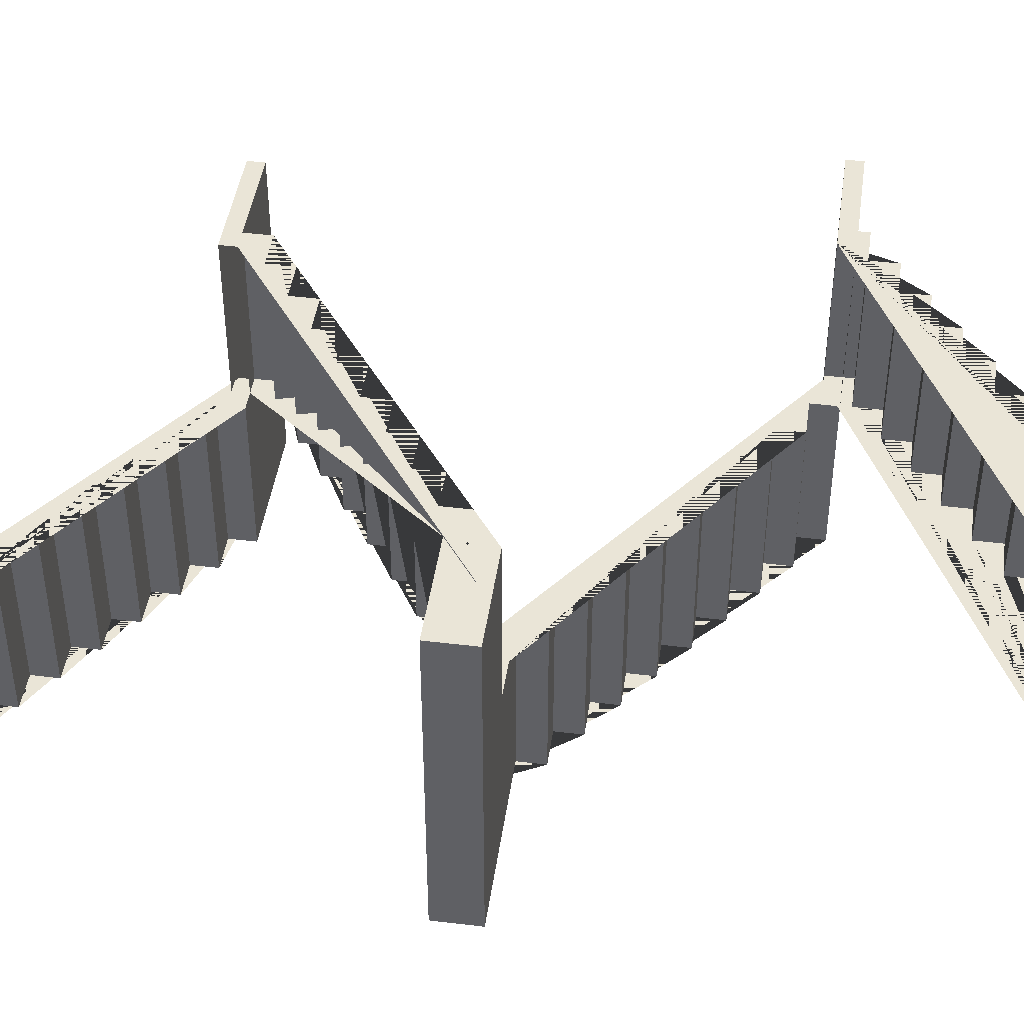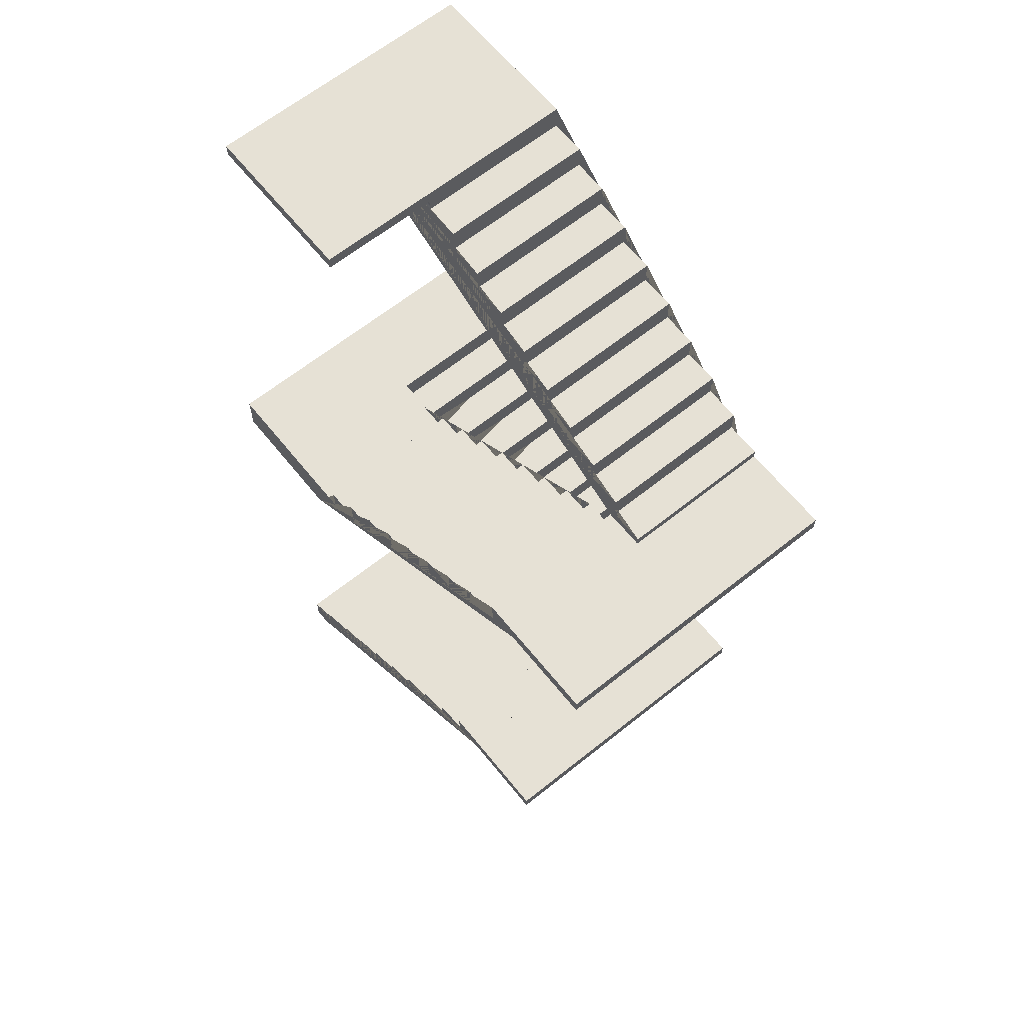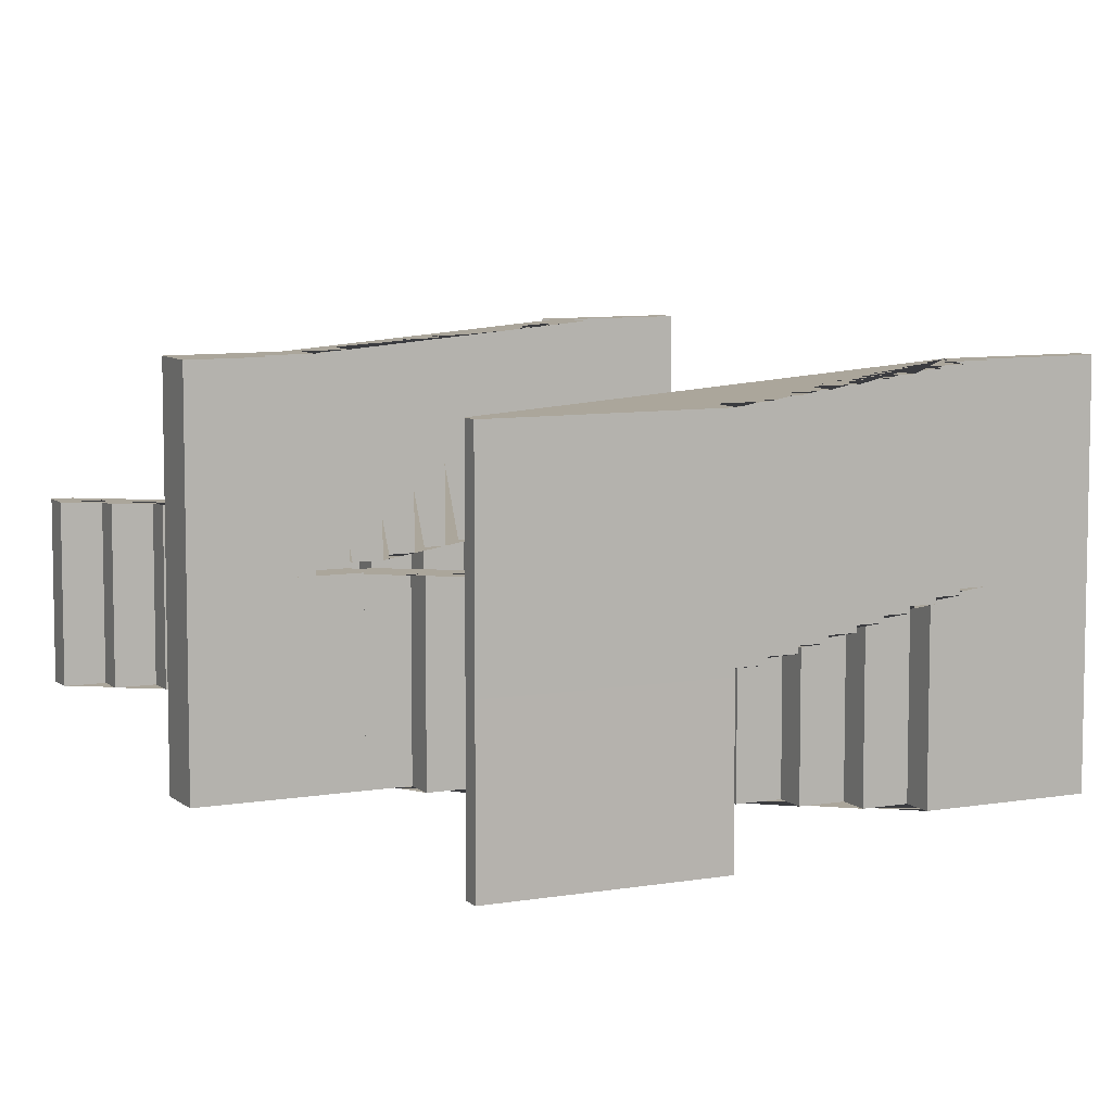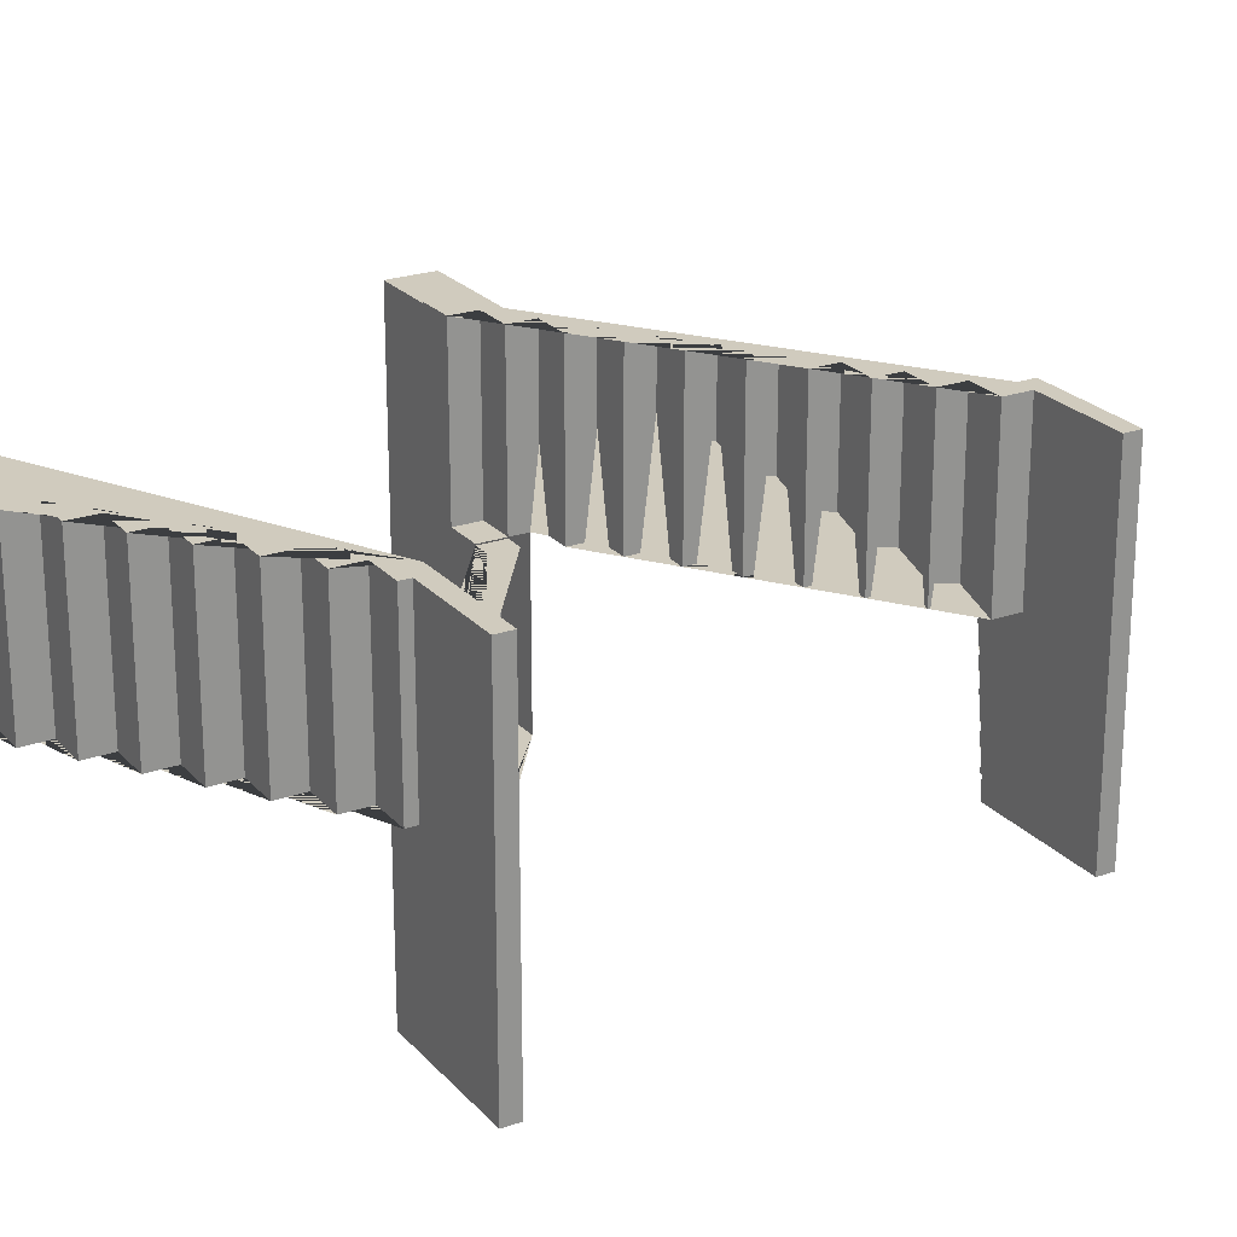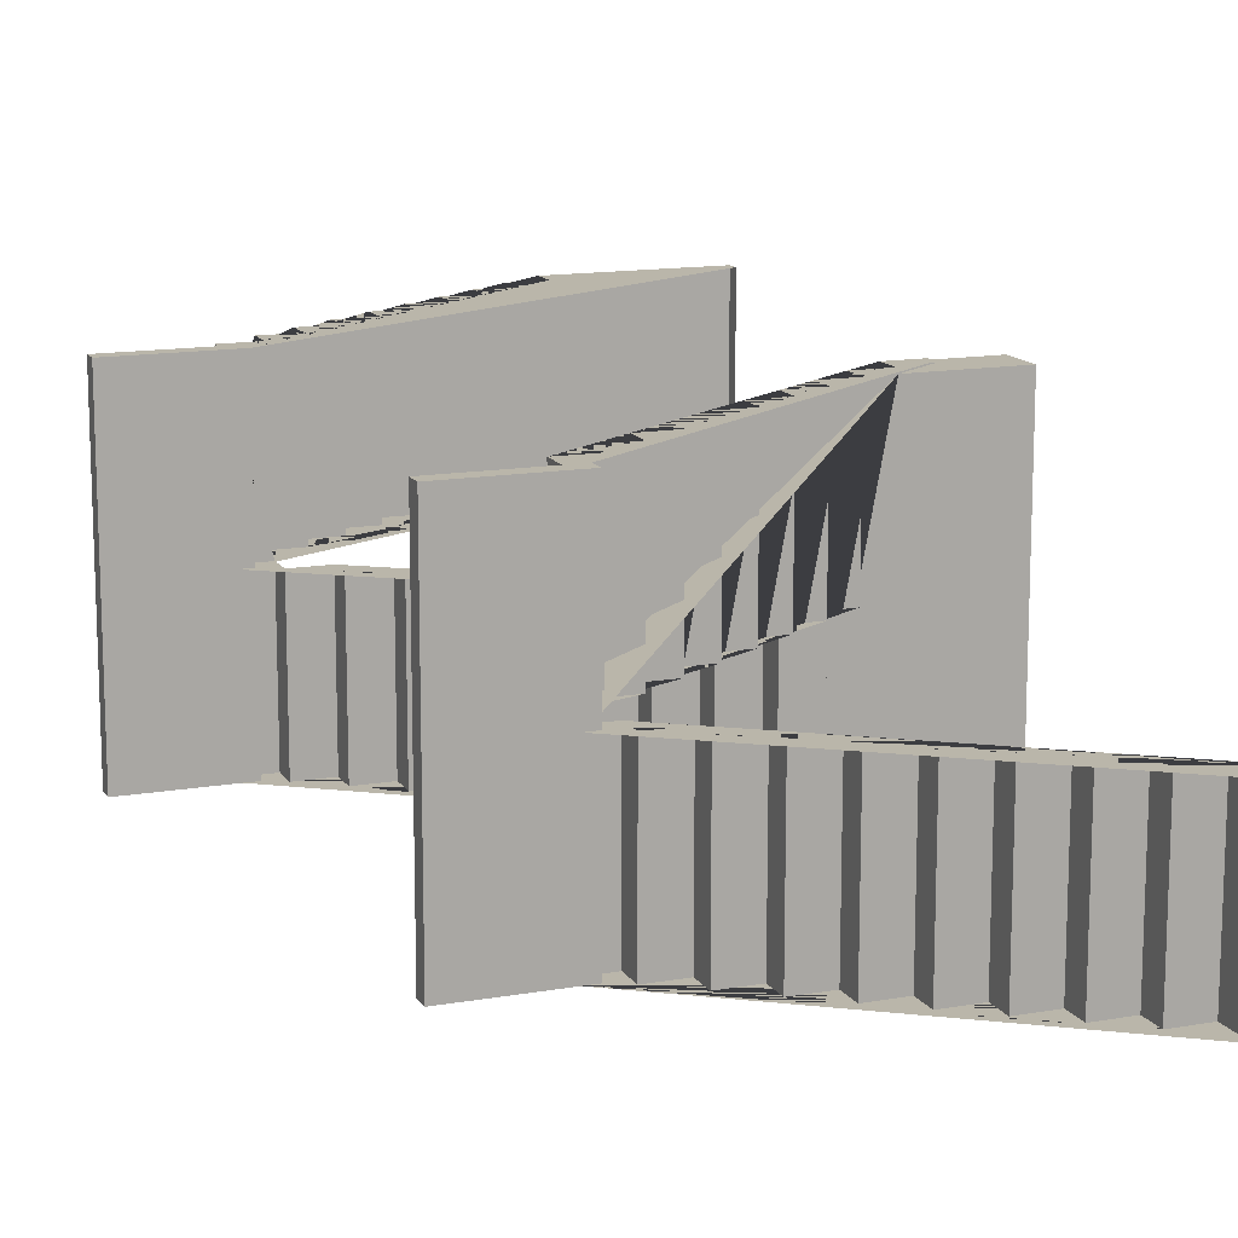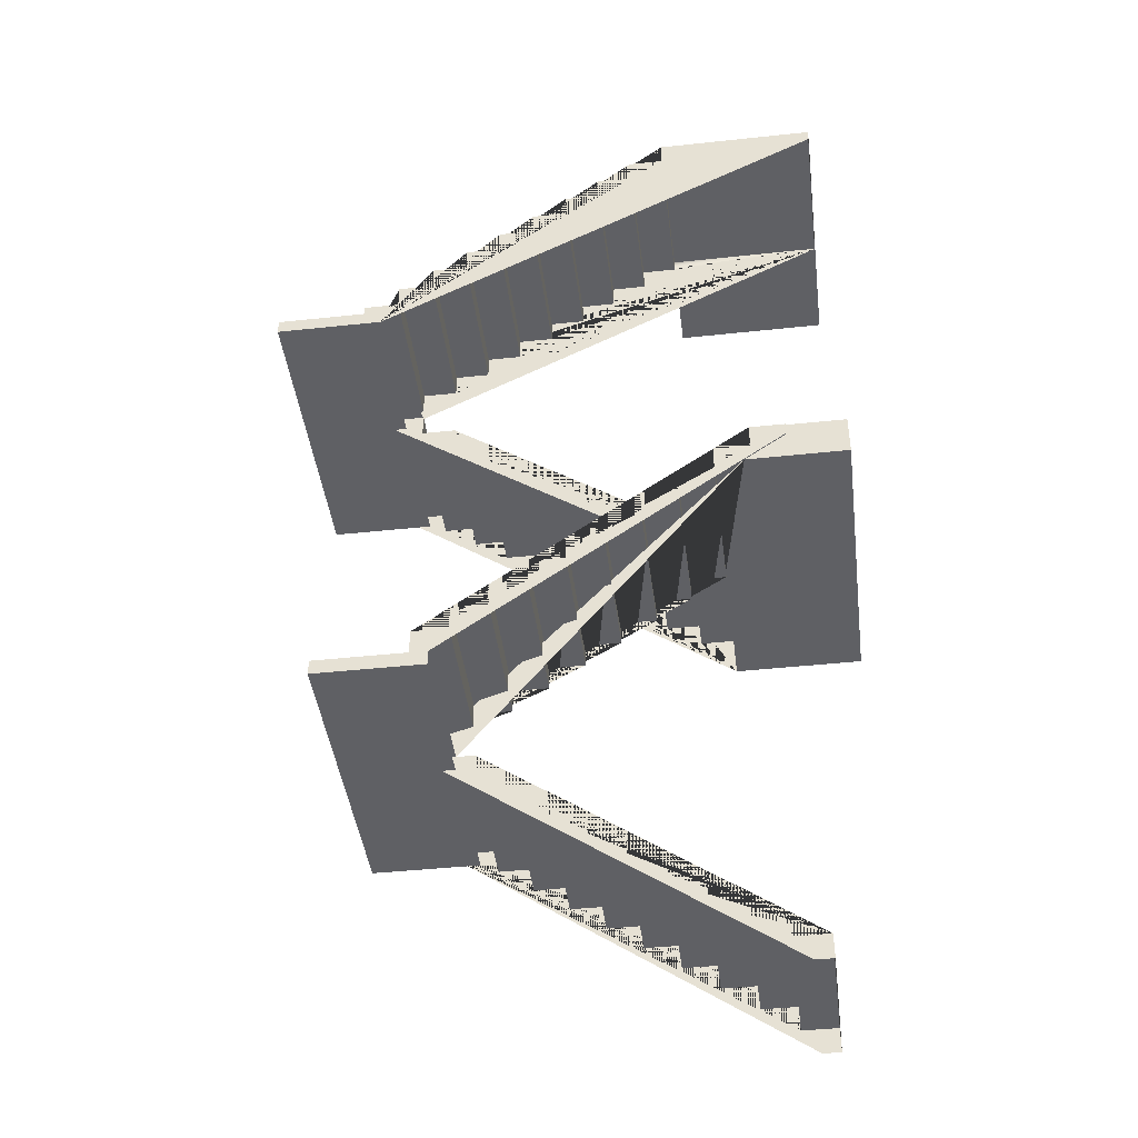
<metadata>
{"format":"obj","ext":"obj","renderer":"f3d","projection":"perspective","resolution":1024,"background":"white","views":[{"elev":44.2,"azim":98.1,"up":"+Z"},{"elev":64.3,"azim":-128.9,"up":"+Y"},{"elev":8.0,"azim":154.1,"up":"+Z"},{"elev":23.5,"azim":-120.4,"up":"+Z"},{"elev":13.8,"azim":-21.4,"up":"+Z"},{"elev":-43.3,"azim":7.2,"up":"+Y"}]}
</metadata>
<code>
v  4048 2908 8857
v  4048 2908 15.76
v  2007 2908 15.76
v  2007 2908 8857
v  -34.58 1454 15.76
v  2007 1454 15.76
v  4048 4362 15.76
v  6089 4362 15.76
v  6089 5817 15.76
v  8130 5817 15.76
v  8130 7271 15.76
v  1.017e+04 7271 15.76
v  1.017e+04 8725 15.76
v  1.221e+04 8725 15.76
v  1.221e+04 1.018e+04 15.76
v  1.425e+04 1.018e+04 15.76
v  1.425e+04 1.163e+04 15.76
v  1.629e+04 1.163e+04 15.76
v  1.629e+04 1.209e+04 15.76
v  1.795e+04 1.209e+04 8790
v  986 0 15.76
v  -34.58 0 15.76
v  1.629e+04 1.163e+04 8857
v  1.425e+04 1.163e+04 8857
v  1.425e+04 1.018e+04 8857
v  1.221e+04 1.018e+04 8857
v  1.221e+04 8725 8857
v  1.017e+04 8725 8857
v  1.017e+04 7271 8857
v  8130 7271 8857
v  8130 5817 8857
v  6089 5817 8857
v  6089 4362 8857
v  4048 4362 8857
v  2007 1454 8857
v  -34.58 1454 8857
v  -34.58 0 8857
v  986 0 8857
v  2.038e+04 1.381e+04 8857
v  2.038e+04 1.454e+04 8857
v  1.834e+04 1.454e+04 8857
v  1.834e+04 1.309e+04 8857
v  1.629e+04 1.309e+04 8857
v  -5291 0 8857
v  -5291 -895.9 8857
v  986 -895.9 8857
v  986 -895.9 -8824
v  -5291 -895.9 -8824
v  -5291 0 -8824
v  986 0 -8824
v  -0 0 -8824
v  -0 0 15.76
v  2041 0 15.76
v  2041 0 -8826
v  -0 0 -8826
v  -0 -727.1 -8826
v  2041 -1454 -8826
v  4082 -1454 -8826
v  4082 -2908 -8826
v  6123 -2908 -8826
v  6123 -4362 -8826
v  8164 -4362 -8826
v  8164 -5817 -8826
v  1.021e+04 -5817 -8826
v  1.021e+04 -7271 -8826
v  1.225e+04 -7271 -8826
v  1.225e+04 -8725 -8826
v  1.429e+04 -8725 -8826
v  1.429e+04 -1.018e+04 -8826
v  1.633e+04 -1.018e+04 -8826
v  1.633e+04 -1.163e+04 -8826
v  1.837e+04 -1.163e+04 -8826
v  1.837e+04 -1.309e+04 -8826
v  2.041e+04 -1.309e+04 -8826
v  2.041e+04 -1.454e+04 -8826
v  1.939e+04 -1.454e+04 -8826
v  2.041e+04 -1.309e+04 15.76
v  2.041e+04 -1.454e+04 15.76
v  1.837e+04 -1.309e+04 15.76
v  1.837e+04 -1.163e+04 15.76
v  1.633e+04 -1.163e+04 15.76
v  1.633e+04 -1.018e+04 15.76
v  1.429e+04 -1.018e+04 15.76
v  1.429e+04 -8725 15.76
v  1.225e+04 -8725 15.76
v  1.225e+04 -7271 15.76
v  1.021e+04 -7271 15.76
v  1.021e+04 -5817 15.76
v  8164 -5817 15.76
v  8164 -4362 15.76
v  6123 -4362 15.76
v  6123 -2908 15.76
v  4082 -2908 15.76
v  4082 -1454 15.76
v  2041 -1454 15.76
v  -0 -727.1 15.76
v  1.939e+04 -1.454e+04 15.76
v  2.377e+04 1.209e+04 -8892
v  2.377e+04 1.209e+04 8790
v  1.629e+04 1.209e+04 -8892
v  2.031e+04 1.376e+04 8790
v  1.936e+04 1.309e+04 15.76
v  1.936e+04 1.454e+04 15.76
v  2.031e+04 1.376e+04 15.76
v  2.031e+04 1.454e+04 15.76
v  1.834e+04 1.454e+04 15.76
v  2.377e+04 1.454e+04 -8892
v  1.629e+04 1.454e+04 -8892
v  1.629e+04 1.454e+04 -50.14
v  1.629e+04 1.454e+04 15.76
v  2.031e+04 1.454e+04 -8892
v  1.629e+04 1.309e+04 15.76
v  1.834e+04 1.309e+04 15.76
v  1.834e+04 1.454e+04 15.76
v  2.038e+04 1.454e+04 15.76
v  1.629e+04 1.454e+04 -8892
v  1.629e+04 1.454e+04 -50.14
v  1.425e+04 1.454e+04 -8892
v  1.425e+04 1.454e+04 -50.14
v  1.425e+04 1.6e+04 -8892
v  1.425e+04 1.6e+04 -50.14
v  1.221e+04 1.6e+04 -8892
v  1.221e+04 1.6e+04 -50.14
v  1.221e+04 1.745e+04 -8892
v  1.221e+04 1.745e+04 -50.14
v  1.017e+04 1.745e+04 -8892
v  1.017e+04 1.745e+04 -50.14
v  1.017e+04 1.89e+04 -8892
v  1.017e+04 1.89e+04 -50.14
v  8130 1.89e+04 -8892
v  8130 1.89e+04 -50.14
v  8130 2.036e+04 -8892
v  8130 2.036e+04 -50.14
v  6089 2.036e+04 -8892
v  6089 2.036e+04 -50.14
v  6089 2.181e+04 -8892
v  6089 2.181e+04 -50.14
v  4048 2.181e+04 -8892
v  4048 2.181e+04 -50.14
v  4048 2.327e+04 -8892
v  4048 2.327e+04 -50.14
v  2007 2.327e+04 -8892
v  2007 2.327e+04 -50.14
v  2007 2.472e+04 -8892
v  2007 2.472e+04 -50.14
v  -34.58 2.472e+04 -8892
v  -34.58 2.472e+04 -50.14
v  -34.58 2.617e+04 -8892
v  -34.58 2.617e+04 -50.14
v  -2076 2.617e+04 -8892
v  -2076 2.617e+04 -50.14
v  -2076 2.763e+04 -50.14
v  -2076 2.748e+04 -50.14
v  -2076 2.763e+04 -8892
v  1.422e+04 4.055e+04 -6694
v  1.422e+04 4.128e+04 -6694
v  1.626e+04 4.128e+04 -6694
v  2.356e+04 4.055e+04 -6694
v  1.527e+04 4.127e+04 8791
v  2.356e+04 4.127e+04 8791
v  1.626e+04 4.127e+04 -50.14
v  1.422e+04 4.127e+04 -50.14
v  1.422e+04 4.127e+04 8791
v  2.356e+04 4.127e+04 -48.17
v  -3131 2.673e+04 8791
v  2.356e+04 4.055e+04 8791
v  1.422e+04 3.982e+04 8791
v  1.218e+04 3.982e+04 8791
v  1.218e+04 3.837e+04 8791
v  1.014e+04 3.837e+04 8791
v  1.014e+04 3.691e+04 8791
v  8095 3.691e+04 8791
v  8095 3.546e+04 8791
v  6054 3.546e+04 8791
v  6054 3.4e+04 8791
v  4013 3.4e+04 8791
v  4013 3.255e+04 8791
v  1972 3.255e+04 8791
v  1972 3.11e+04 8791
v  -69.15 3.11e+04 8791
v  -69.15 2.964e+04 8791
v  -2110 2.964e+04 8791
v  -2110 2.819e+04 8791
v  -4151 2.819e+04 8791
v  -4151 2.763e+04 8791
v  -4151 2.673e+04 8791
v  -3131 2.673e+04 -8890
v  -3131 2.673e+04 -50.14
v  -9408 2.673e+04 8791
v  -9408 2.673e+04 -8890
v  -9408 2.763e+04 -8890
v  -3131 2.763e+04 -8890
v  -4117 2.763e+04 -8890
v  -9408 2.763e+04 8791
v  -4151 2.763e+04 -50.14
v  -4151 2.673e+04 -50.14
v  1.422e+04 4.054e+04 -50.14
v  1.422e+04 3.982e+04 -50.14
v  1.218e+04 3.982e+04 -50.14
v  1.218e+04 3.837e+04 -50.14
v  1.014e+04 3.837e+04 -50.14
v  1.014e+04 3.691e+04 -50.14
v  8095 3.691e+04 -50.14
v  8095 3.546e+04 -50.14
v  6054 3.546e+04 -50.14
v  6054 3.4e+04 -50.14
v  4013 3.4e+04 -50.14
v  4013 3.255e+04 -50.14
v  1972 3.255e+04 -50.14
v  1972 3.11e+04 -50.14
v  -69.15 3.11e+04 -50.14
v  -69.15 2.964e+04 -50.14
v  -2110 2.964e+04 -50.14
v  -2110 2.819e+04 -50.14
v  -4151 2.819e+04 -50.14
v  -4117 2.763e+04 -8892
v  -4117 2.69e+04 -50.14
v  -3880 2.673e+04 -50.14
v  -4117 2.763e+04 -50.14
v  -3131 2.763e+04 -50.14
v  1.527e+04 1.309e+04 -50.14
v  1.629e+04 1.309e+04 -50.14
v  2.038e+04 1.381e+04 15.76
v  2.031e+04 1.209e+04 15.76
v  2.031e+04 1.454e+04 8790
v  2.377e+04 1.454e+04 8790
v  -4117 2.69e+04 -8892
v  1.795e+04 1.209e+04 15.76
v  2.356e+04 4.055e+04 -50.14
v  2.356e+04 4.128e+04 -6692
o ???3??4?_????
g ???3??4?_????
f 1 2 3 4
f 5 6 3 2 7 8 9 10 11 12 13 14 15 16 17 18 19 20 21 22
f 23 18 17 24
f 17 16 25 24
f 25 16 15 26
f 26 15 14 27
f 27 14 13 28
f 13 12 29 28
f 29 12 11 30
f 30 11 10 31
f 31 10 9 32
f 9 8 33 32
f 33 8 7 34
f 35 6 5 36
f 36 37 38 39 40 41 42 43 23 24 25 26 27 28 29 30 31 32 33 34 1 4 35
f 38 44 45 46
f 44 38 37
f 47 46 45 48
f 49 50 47 48
f 50 49 51
f 49 48 45 44
f 5 22 37 36
f 38 22 37
f 22 38 52
f 52 38 21
f 51 49 44 37 22 21 53 54 55
f 56 55 54 57 58 59 60 61 62 63 64 65 66 67 68 69 70 71 72 73 74 75 76
f 75 74 77 78
f 77 74 73 79
f 73 72 80 79
f 80 72 71 81
f 71 70 82 81
f 82 70 69 83
f 69 68 84 83
f 84 68 67 85
f 67 66 86 85
f 86 66 65 87
f 65 64 88 87
f 88 64 63 89
f 63 62 90 89
f 90 62 61 91
f 61 60 92 91
f 92 60 59 93
f 59 58 94 93
f 94 58 57 95
f 57 54 53 95
f 77 79 80 81 82 83 84 85 86 87 88 89 90 91 92 93 94 95 53 52 96 97 78
f 52 53 21
f 98 99 20 19 100
f 101 20 99
f 20 101 102
f 103 104 102
f 101 103 105
f 106 103 107 108 109 110
f 111 103 105
f 106 110 112 113
f 114 113 42 41
f 113 114 106
f 40 115 114 41
f 42 113 112 43
f 108 116 117 109
f 117 116 118 119
f 118 120 121 119
f 121 120 122 123
f 122 124 125 123
f 125 124 126 127
f 126 128 129 127
f 129 128 130 131
f 130 132 133 131
f 133 132 134 135
f 134 136 137 135
f 137 136 138 139
f 138 140 141 139
f 141 140 142 143
f 142 144 145 143
f 145 144 146 147
f 146 148 149 147
f 149 148 150 151
f 151 152 153
f 152 151 150 154
f 155 156 157 158
f 159 160 161 162 163
f 161 160 164
f 165 166 160 163 167 168 169 170 171 172 173 174 175 176 177 178 179 180 181 182 183 184 185 186
f 163 160 159
f 187 188 165 186 189 190
f 191 192 187 190
f 192 191 193
f 191 190 189 194
f 185 194 189 186
f 195 186 185
f 186 195 196
f 162 197 198 167 163
f 167 198 199 168
f 199 200 169 168
f 169 200 201 170
f 201 202 171 170
f 171 202 203 172
f 203 204 173 172
f 173 204 205 174
f 205 206 175 174
f 175 206 207 176
f 207 208 177 176
f 177 208 209 178
f 209 210 179 178
f 179 210 211 180
f 211 212 181 180
f 181 212 213 182
f 213 214 183 182
f 183 214 215 184
f 215 195 185 184
f 185 195 152 154 216 193 191 194
f 196 217 218
f 217 196 195
f 217 195 219
f 153 218 188
f 218 153 219 217
f 219 153 152
f 219 152 220
f 153 188 151
f 109 117 119 121 123 125 127 129 131 133 135 137 139 141 143 145 147 149 151 218 221 222
f 218 151 188
f 115 223 101
f 224 225 104
f 226 99 98 107
f 100 227 216 154 150 148 146 144 142 140 138 136 134 132 130 128 126 124 122 120 118 116 108 107 98
f 112 228 19
f 228 112 102
f 102 112 113
f 102 113 106
f 102 106 103
f 43 112 18 23
f 18 112 19
f 34 7 2 1
f 3 6 35 4
f 101 105 103 106 114 115
f 225 226 107
f 103 225 107
f 99 226 225 101
f 164 160 166 229
f 230 158 157
f 229 153 152 195 215 214 213 212 211 210 209 208 207 206 205 204 203 202 201 200 199 198 197
f 162 161 157 156
f 161 164 230 157
f 164 229 158 230
f 229 197 155 158
f 197 162 156 155

</code>
